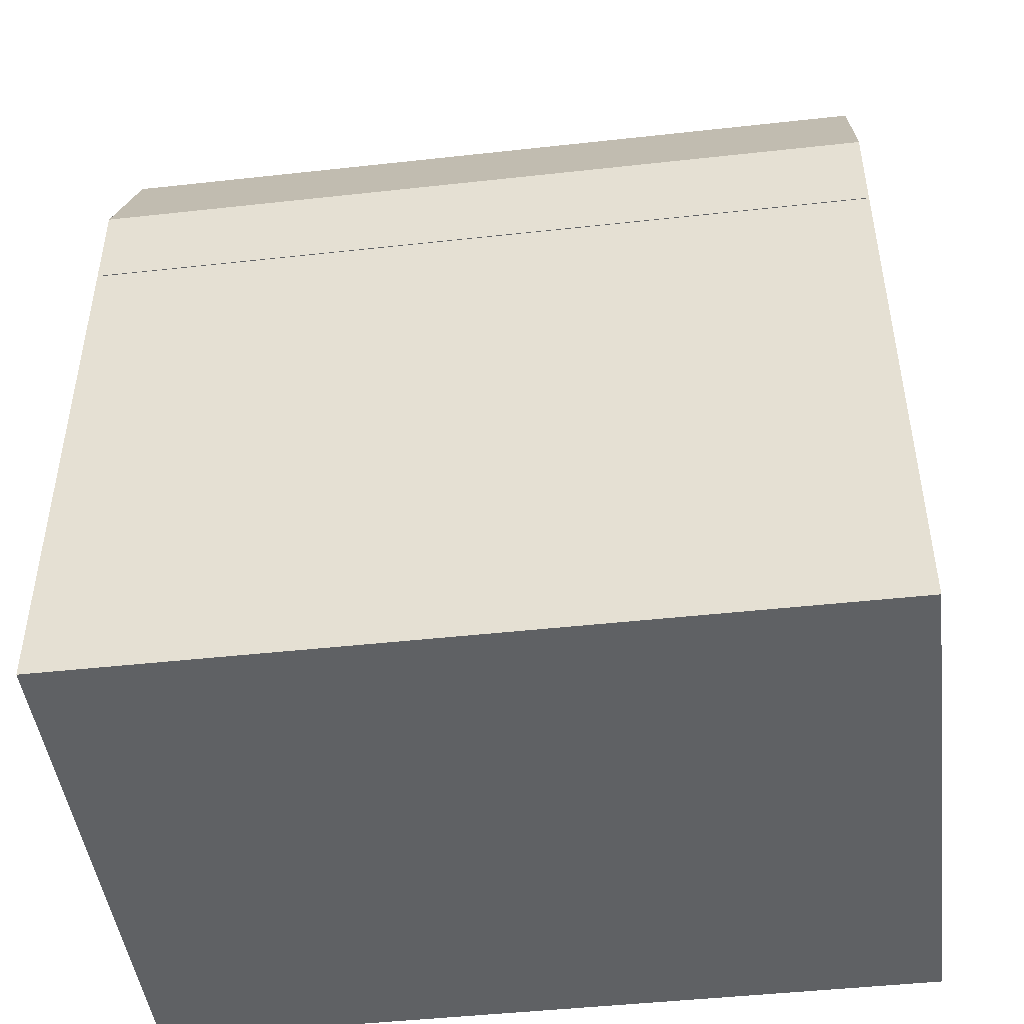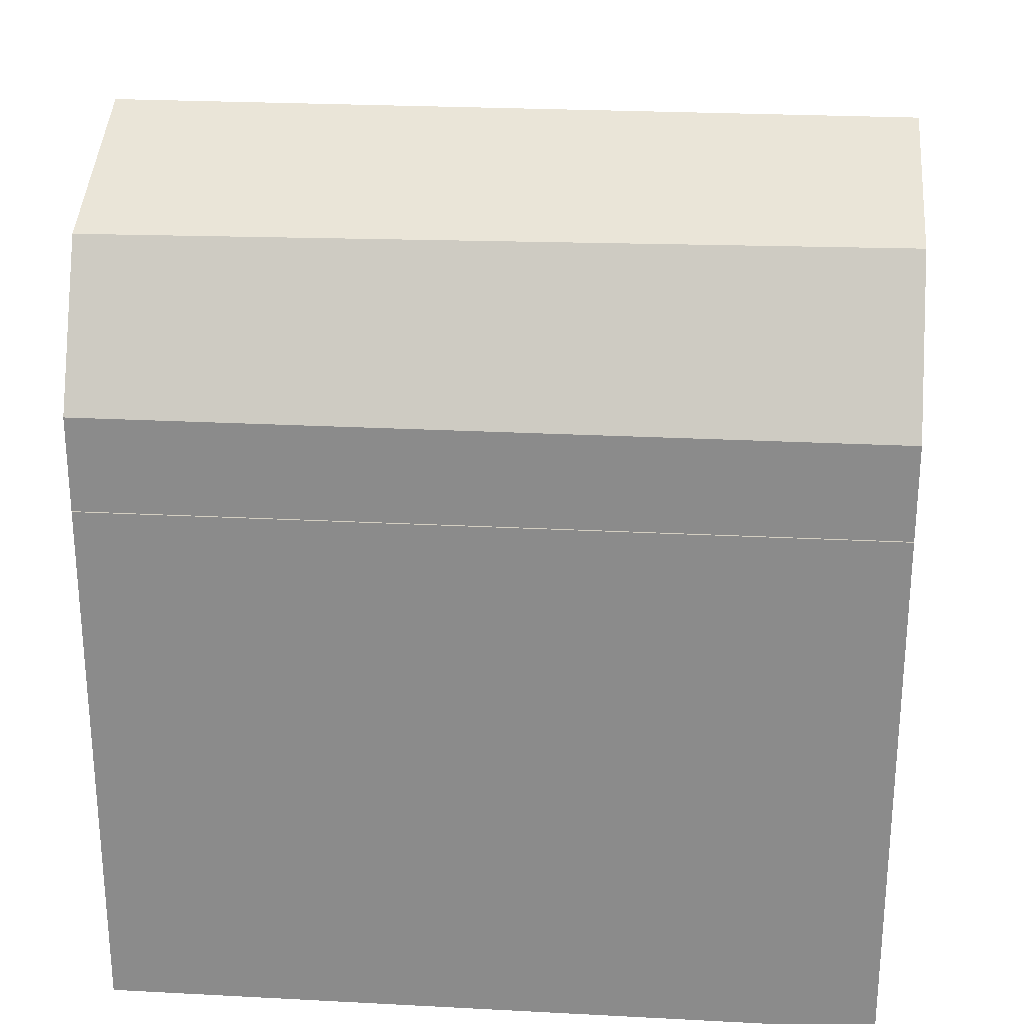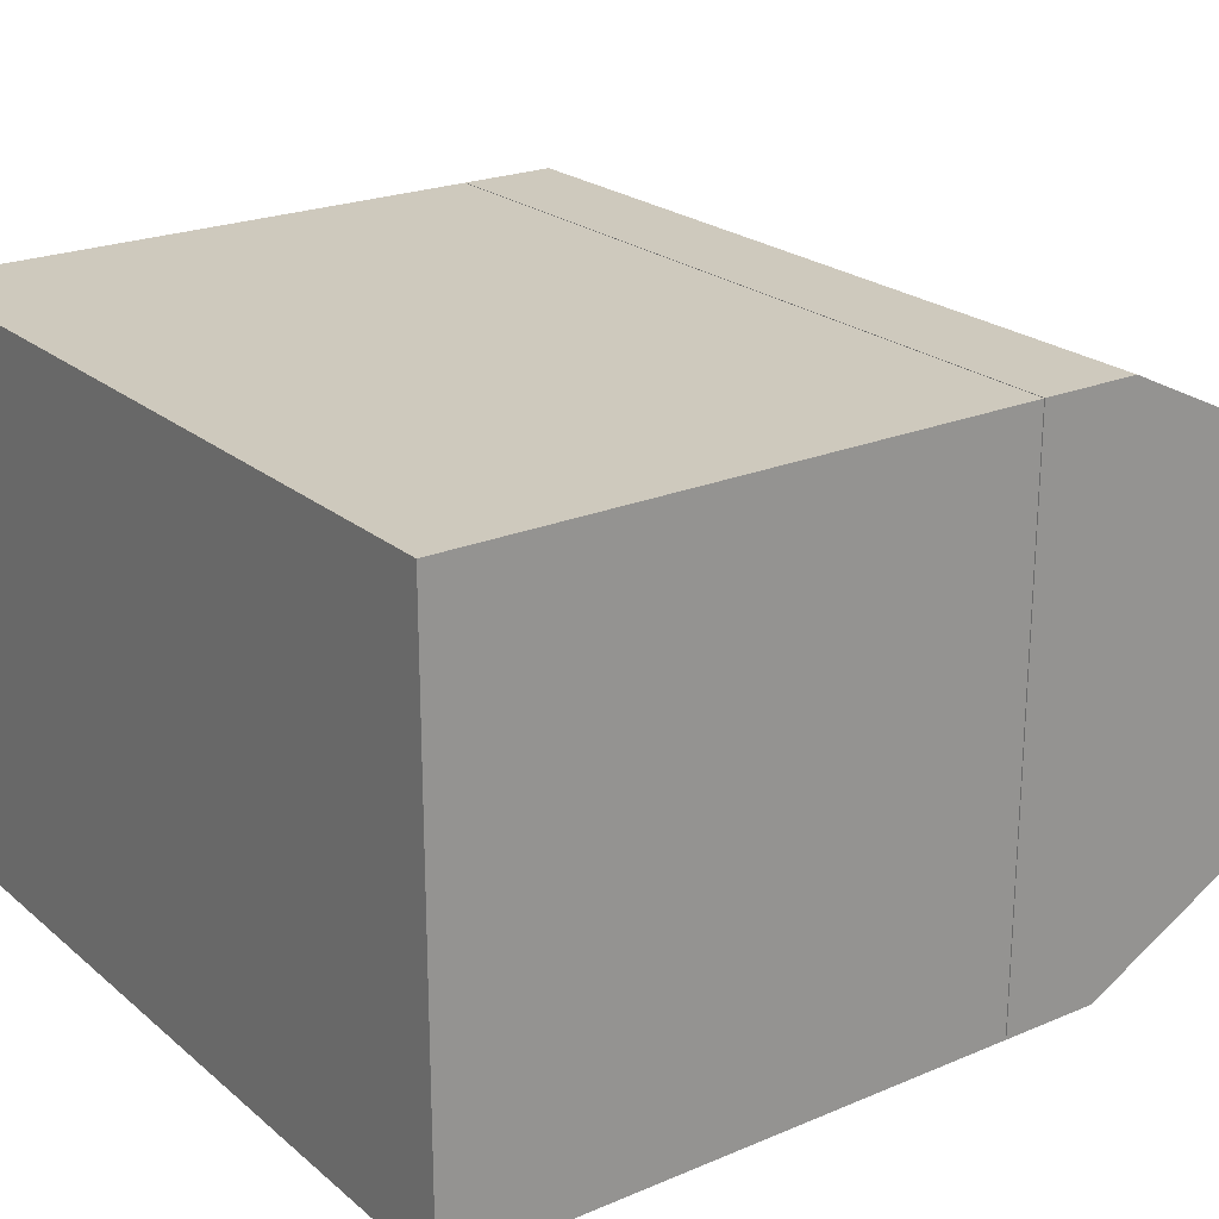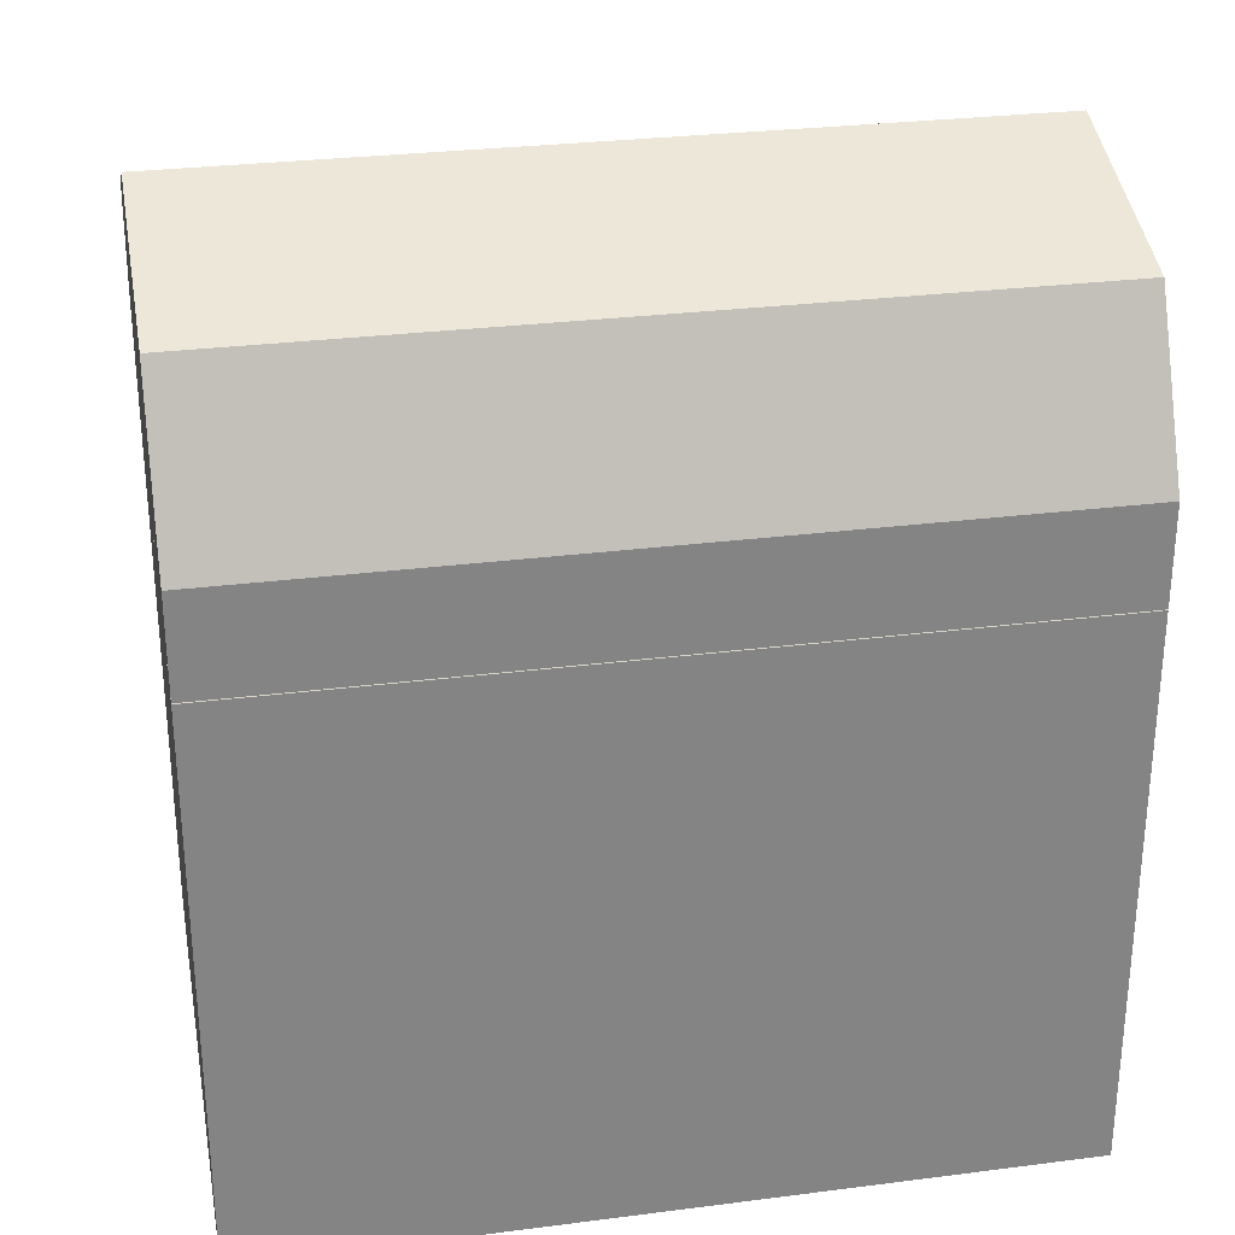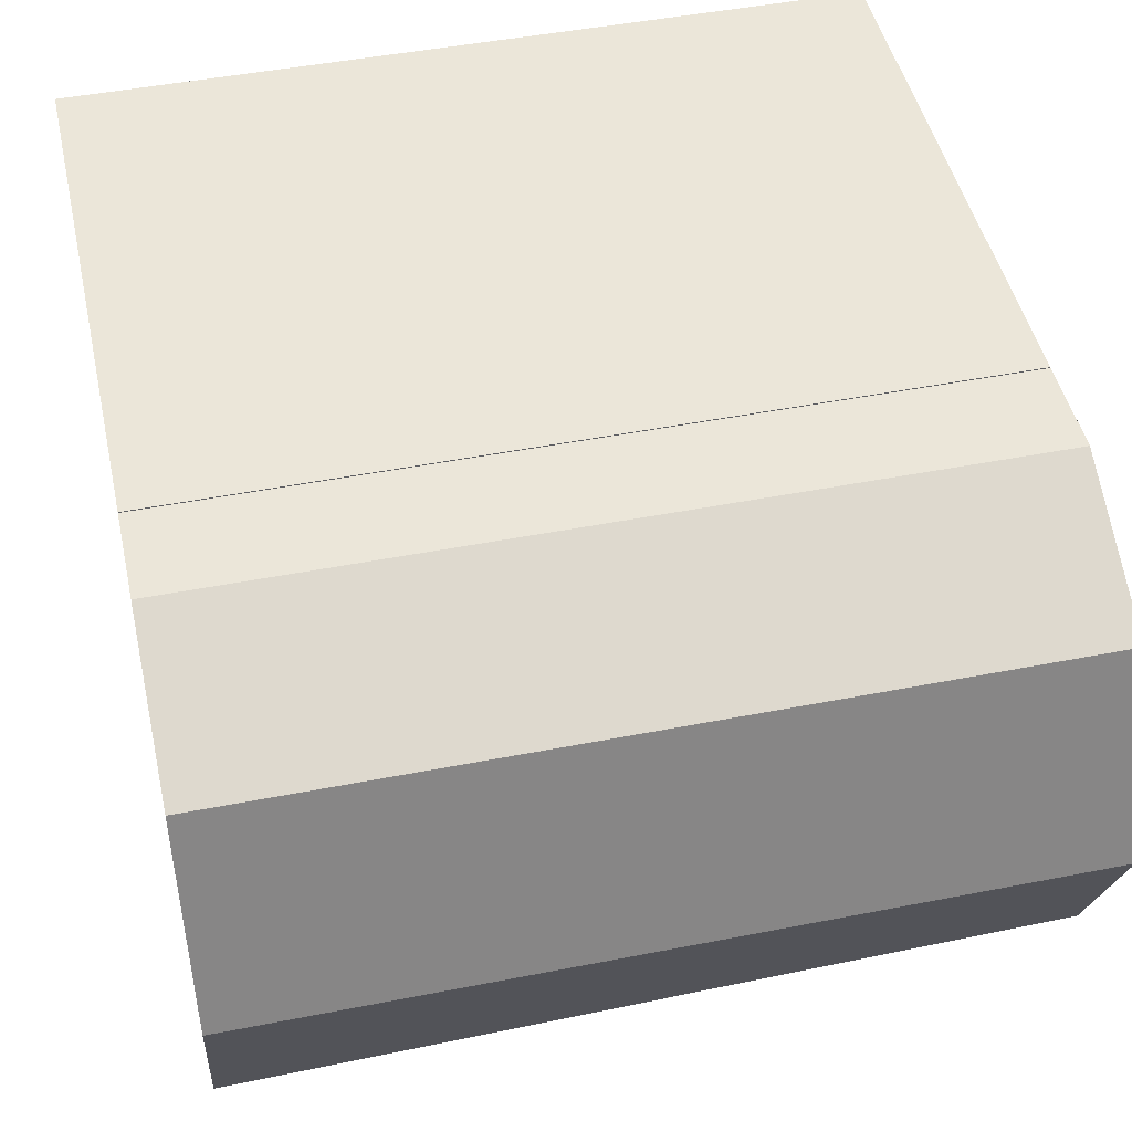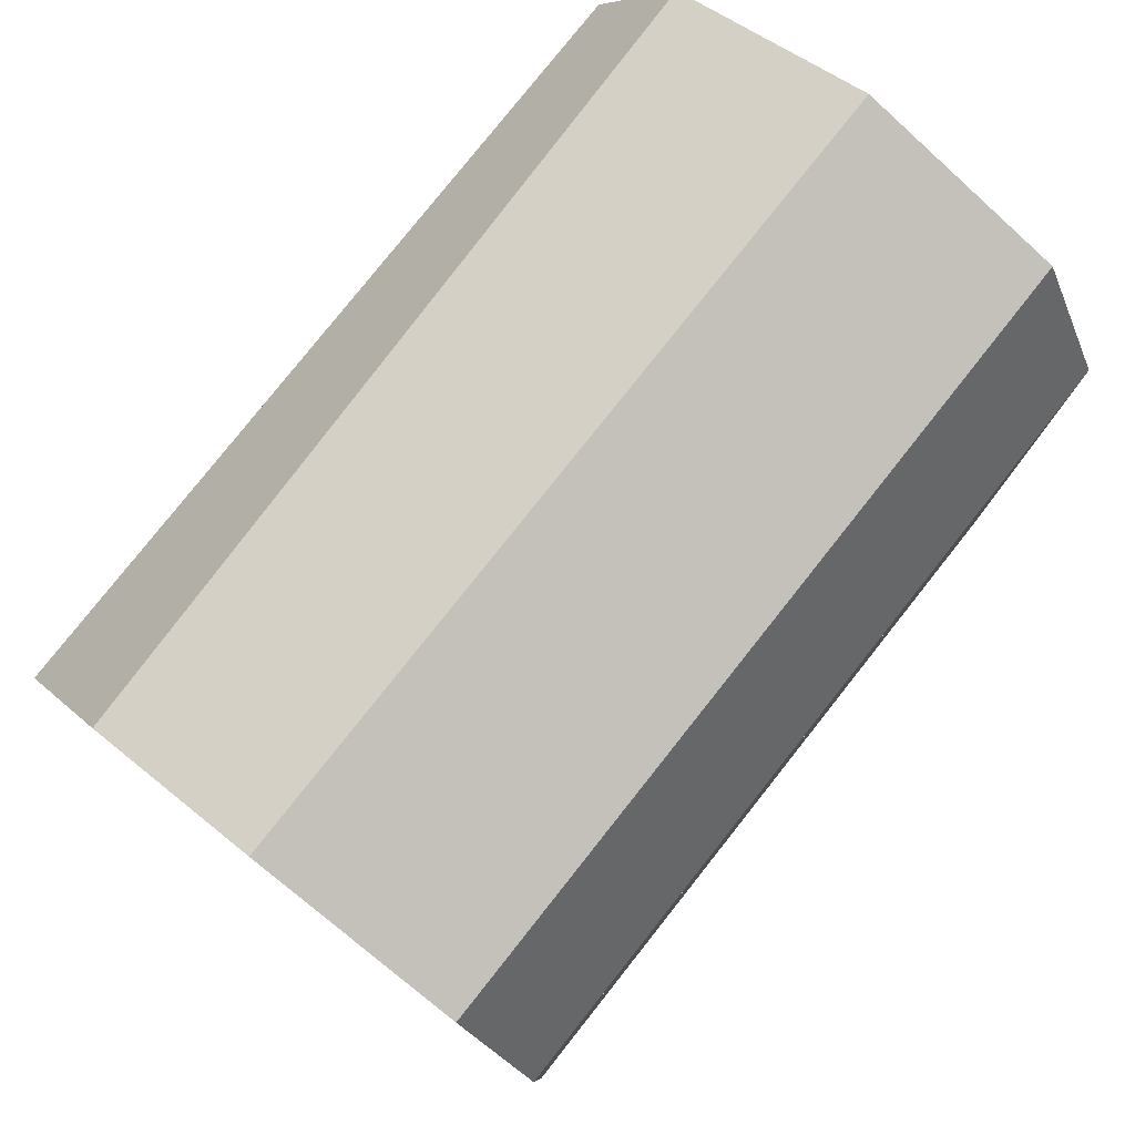
<metadata>
{"format":"obj","ext":"obj","renderer":"f3d","projection":"perspective","resolution":1024,"background":"white","views":[{"elev":-46.3,"azim":7.2,"up":"+Y"},{"elev":25.4,"azim":-175.2,"up":"+Y"},{"elev":22.7,"azim":54.2,"up":"+Z"},{"elev":28.8,"azim":-10.8,"up":"+Y"},{"elev":47.1,"azim":167.5,"up":"+Z"},{"elev":79.3,"azim":-51.6,"up":"+Y"}]}
</metadata>
<code>
o Cube
v -0.4473 0.02029 0.317
v -0.4473 0.647 0.317
v -0.4473 0.02029 -0.3097
v -0.4473 0.647 -0.3097
v 0.4473 0.02029 0.317
v 0.4473 0.647 0.317
v 0.4473 0.02029 -0.3097
v 0.4473 0.647 -0.3097
v -0.4473 0.648 0.317
v -0.4473 0.7571 0.317
v -0.4473 0.648 -0.3097
v -0.4473 0.7571 -0.3097
v 0.4473 0.648 0.317
v 0.4473 0.7571 0.317
v 0.4473 0.648 -0.3097
v 0.4473 0.7571 -0.3097
v -0.4473 1.013 0.003654
v 0.4473 1.013 0.003654
v -0.4473 0.93 -0.1946
v 0.4473 0.9284 -0.217
v 0.4473 0.9358 0.2315
v -0.4473 0.9358 0.2315
f 2 4 3 1
f 4 8 7 3
f 8 6 5 7
f 6 2 1 5
f 1 3 7 5
f 6 8 4 2
f 10 22 17 19 12 11 9
f 12 16 15 11
f 16 20 18 21 14 13 15
f 14 10 9 13
f 9 11 15 13
f 14 21 22 10
f 17 18 20 19
f 19 20 16 12
f 22 21 18 17

</code>
